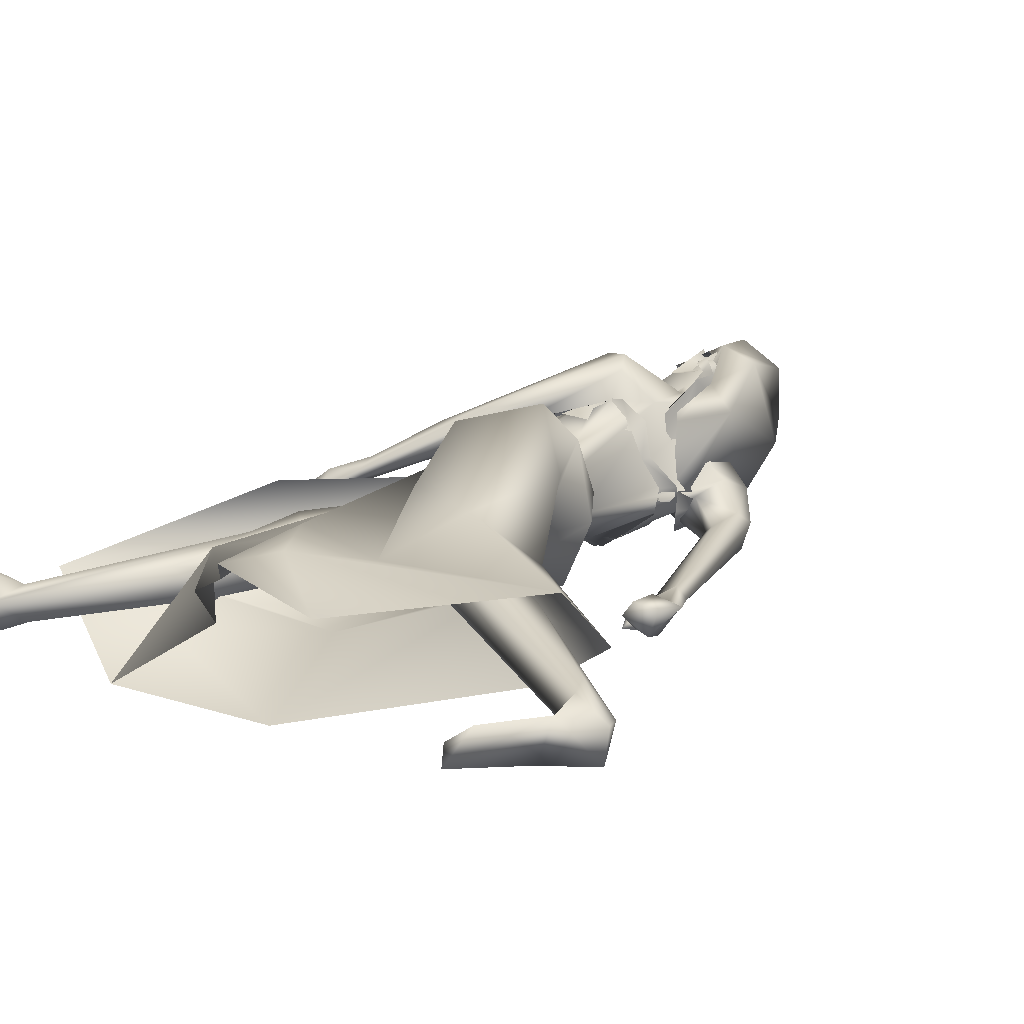
<metadata>
{"format":"obj","ext":"obj","renderer":"f3d","projection":"perspective","resolution":1024,"background":"white","views":[{"elev":22.0,"azim":-140.7,"up":"+Y"}]}
</metadata>
<code>
o saree_Cylinder
v 0.07105 0.01908 0.4127
v 0.34 -0.2919 0.3611
v -0.698 -0.1323 0.7738
v -0.869 -0.00111 0.8267
v 0.03255 0.03664 1.378
v -0.1529 -0.1649 1.438
v 0.07057 -0.1468 1.34
v -0.01938 -0.2484 1.259
v -0.3586 0.02256 1.198
v -0.3683 0.1663 1.27
v -0.03908 0.2442 1.248
v 0.02976 0.04713 1.302
v -0.0302 -0.1313 1.446
v -0.1136 -0.245 1.338
v -0.3304 -0.169 1.335
v -0.4105 0.02461 1.347
v -0.3334 0.2215 1.387
v -0.2109 0.2898 1.398
v -0.07108 0.1416 1.52
v 0.009209 0.1152 1.493
v 0.03607 0.02275 1.496
v -0.007805 -0.1064 1.518
v -0.1245 -0.1316 1.532
v -0.2283 -0.1147 1.531
v -0.2601 0.009069 1.554
v -0.2153 0.09571 1.545
v 0.1841 -0.1351 1.96
v 0.2361 -0.139 1.965
v 0.124 -0.2135 1.982
v -0.01899 -0.1247 1.552
v 0.01366 -0.08112 1.516
v 0.04959 -0.2215 1.412
v 0.0873 -0.1051 1.386
v 0.1281 -0.2096 1.038
v 0.6671 -0.105 0.4926
v 0.1049 -0.03825 1.329
v -0.2995 0.04446 0.4336
v -0.01715 0.07233 0.4166
v 0.02675 0.1097 1.236
v 0.00999 -0.05036 0.4199
v 0.4456 -0.1033 1.009
v 0.3792 0.04769 1.013
v 0.3237 -0.1505 0.922
v 0.2987 -0.2281 0.8337
v -0.2537 0.08897 0.7103
v -0.05203 -0.1786 0.7602
v -0.03754 0.08789 0.6103
v 0.2939 -0.1725 0.6482
v 0.4 -0.2464 0.6076
v -0.1558 -0.2721 0.4215
v -0.8932 0.2188 0.608
v 0.2277 0.02222 0.6246
v 0.06504 0.06627 0.7113
v -0.01986 0.1169 0.4072
v -0.1726 0.1924 0.9384
v 0.3119 -0.08754 1.048
v -0.1635 -0.1768 1.099
v -0.4016 -0.0476 0.9753
v -0.554 0.07158 0.9657
v -0.4566 0.234 0.8139
v 0.2749 -0.07722 1.126
v 0.1678 0.02434 0.8638
v 0.03124 0.09899 0.7474
v 0.1088 0.04898 0.9891
v 0.3445 -0.1518 0.6939
v -0.0909 -0.2842 2.04
v -0.06517 -0.2961 1.924
v 0.1497 0.05842 1.875
v -0.1426 -0.2421 1.99
v 0.02126 0.0686 1.862
v 0.1229 0.08735 1.95
v -0.2352 -0.1848 1.976
v -0.2139 -0.1755 1.894
v -0.1503 0.06595 1.868
v -0.07464 0.1288 1.925
v -0.2589 -0.09526 1.94
v -0.2282 -0.0936 1.897
v -0.1676 0.08781 1.91
v -0.1812 -0.01742 1.917
v -0.1718 -0.01934 1.891
v 0.2434 0.03855 1.894
v -0.002081 -0.3327 2.004
v 0.07917 -0.2556 2.025
v 0.2312 -0.04233 1.998
v -0.004101 -0.3076 2.034
v 0.2294 0.0358 1.989
v 0.04816 -0.2888 1.859
v 0.2305 -0.0629 1.833
v 0.153 -0.1752 1.874
v 0.1872 0.008235 1.83
v 0.2099 -0.125 1.838
v 0.1292 -0.2866 1.968
v 0.1173 -0.2376 1.961
v 0.02507 -0.349 1.936
v 0.2583 -0.09324 1.948
v 0.2892 -0.07523 1.94
v 0.2618 -0.001504 1.923
f 18 20 11
f 15 14 6
f 12 5 13
f 16 15 24
f 60 18 11
f 59 10 60
f 34 8 57
f 58 9 10
f 7 13 8
f 8 14 15
f 57 15 16
f 10 9 17
f 10 17 18
f 13 5 22
f 20 21 5
f 6 13 22
f 18 17 19
f 6 23 24
f 31 30 33
f 32 30 23
f 32 14 8
f 45 55 39
f 11 12 39
f 12 13 7
f 5 33 41
f 54 63 53
f 52 53 64
f 33 32 41
f 48 52 56
f 12 53 63
f 59 60 51
f 11 20 5
f 52 1 38
f 64 53 12
f 2 40 52
f 54 37 47
f 3 58 4
f 50 58 3
f 12 36 62
f 62 61 56
f 46 44 57
f 12 62 64
f 47 45 63
f 50 49 46
f 44 43 34
f 21 31 5
f 32 6 14
f 51 60 45
f 35 49 2
f 2 49 50
f 51 47 37
f 73 67 69
f 94 82 66
f 81 68 71
f 71 70 74
f 68 70 71
f 73 69 72
f 77 73 72
f 80 77 76
f 78 74 80
f 81 97 88
f 96 97 84
f 28 95 27
f 66 82 85
f 81 71 86
f 28 27 89
f 88 95 28
f 93 92 87
f 27 93 89
f 92 94 87
f 94 67 87
f 68 81 90
f 90 81 88
f 67 94 66
f 94 92 83
f 92 93 83
f 93 87 89
f 96 95 88
f 14 13 6
f 16 25 17
f 58 57 9
f 18 19 20
f 17 25 26
f 42 41 35
f 63 54 47
f 50 46 58
f 63 45 39
f 38 54 53
f 40 1 52
f 64 62 52
f 4 59 51
f 45 60 55
f 46 57 58
f 93 27 29
f 75 74 78
f 24 15 6
f 25 16 24
f 55 60 11
f 10 18 60
f 59 58 10
f 13 14 8
f 57 8 15
f 9 57 16
f 9 16 17
f 5 21 22
f 23 6 22
f 17 26 19
f 30 32 33
f 6 32 23
f 55 11 39
f 36 12 7
f 42 5 41
f 32 43 41
f 52 62 56
f 39 12 63
f 12 11 5
f 53 52 38
f 48 2 52
f 58 59 4
f 36 61 62
f 44 34 57
f 49 65 46
f 65 44 46
f 43 32 34
f 32 8 34
f 31 33 5
f 47 51 45
f 35 41 49
f 41 43 49
f 43 44 49
f 67 66 69
f 75 71 74
f 76 77 72
f 79 80 76
f 79 78 80
f 97 96 88
f 97 81 84
f 81 86 84
f 95 96 84
f 27 95 84
f 91 28 89
f 91 88 28
f 82 94 83
f 85 82 83
f 93 29 83
f 29 27 83
o body.001_omino.012
v -0.03983 0.007136 1.328
v -0.2225 -0.001633 1.38
v -0.1436 0.2055 1.364
v -0.04586 -0.1936 1.392
v -0.0924 0.1848 1.267
v 0.04261 -0.1446 1.394
v -0.2515 0.1829 1.386
v -0.2377 -0.1809 1.372
v 0.01588 0.07447 1.408
v 0.01047 -0.06736 1.478
v -0.2981 0.07306 1.336
v -0.2753 -0.08424 1.303
v -0.2985 0.1423 1.269
v -0.3387 0.04927 1.221
v -0.09379 -0.08805 1.13
v 0.03881 -0.004759 1.36
v -0.248 0.01415 1.067
v 0.03317 -0.02125 1.077
v 0.2818 -0.1061 0.9349
v -0.2791 0.07763 0.8237
v -0.2819 0.02009 0.8713
v 0.2641 0.001844 0.9723
v 0.2047 0.007974 0.9194
v -0.4081 0.05683 0.74
v -0.705 -0.06146 0.7605
v 0.2795 -0.01169 0.5231
v -0.6431 0.04277 0.8395
v 0.2229 -0.111 0.611
v -0.892 0.01083 0.2114
v 0.8636 -0.075 0.1879
v -1.096 -0.09959 0.502
v 0.4819 -0.02731 0.1186
v -1.072 -0.02295 0.5753
v -0.9036 -0.03972 0.1896
v -1.106 0.001024 0.5068
v 0.5057 -0.1202 0.1295
v -0.9499 0.05818 0.2416
v -1.054 -0.0937 0.57
v -1.025 0.03601 0.418
v 0.6255 -0.1162 0.1809
v -0.9886 -0.0909 0.4038
v 0.5994 0.01272 0.1776
v -0.9796 -0.07862 0.5467
v 0.4913 -0.02083 0.2387
v 0.8434 0.04612 0.1845
v -0.254 0.05732 1.482
v -0.2603 -0.06351 1.476
v -0.08625 -0.2078 2.111
v -0.03716 0.1955 1.968
v -0.3399 -0.1454 2.168
v -0.2221 -0.2365 2.089
v -0.1052 0.007906 1.705
v -0.05454 0.04439 1.739
v -0.1088 -0.1864 1.707
v 0.1322 0.02029 1.833
v -0.02114 -0.2821 1.856
v -0.1416 0.1179 1.984
v -0.2837 -0.06412 2.068
v 0.05316 -0.004788 2.132
v -0.0184 -0.07391 2.207
v 0.03886 0.06363 2.131
v -0.06161 0.06445 2.225
v -0.08761 -0.09146 2.228
v -0.1709 -0.04273 2.233
v -0.03235 0.1155 1.927
v -0.3209 -0.09856 2.079
v -0.01293 0.1279 1.513
v -0.1208 -0.1313 1.683
v -0.1905 0.00461 1.981
v 0.01334 0.001147 2.211
v -0.5728 -0.2216 1.327
v 0.649 -0.1351 1.514
v 0.6211 -0.1107 1.46
v 0.5879 -0.1459 1.382
v -0.6051 -0.2092 1.31
v -0.5916 -0.1744 1.316
v -0.6696 -0.1177 1.337
v 0.5835 -0.1694 1.405
v -0.5435 -0.176 1.333
v 0.6159 -0.2019 1.536
v -0.7012 -0.1283 1.347
v -0.6356 -0.2235 1.34
v -0.6206 -0.1756 1.253
v 0.6813 -0.2103 1.445
v -0.6618 -0.1922 1.258
v 0.6906 -0.1761 1.418
v -0.6242 -0.09874 1.243
v 0.6382 -0.263 1.408
v -0.6085 -0.1329 1.217
v 0.679 -0.2645 1.428
v 0.6315 -0.2054 1.376
v -0.6383 -0.09507 1.303
v 0.5914 -0.2222 1.412
v 0.6332 -0.1863 1.488
v 0.6596 -0.1619 1.489
v 0.6639 -0.2205 1.46
v -0.5903 -0.1834 1.243
v 0.6924 -0.2256 1.472
v -0.602 -0.1633 1.264
v -0.6804 -0.1175 1.273
v 0.1137 -0.01461 2.447
v 0.05207 -0.08532 2.557
v 0.04799 0.0486 2.56
v 0.08538 -0.03977 2.422
v 0.08387 0.009606 2.422
v 0.1491 -0.01355 2.377
v 0.07958 -0.1018 2.464
v 0.07434 0.0697 2.467
v 0.06561 -0.01827 2.58
v 0.05672 -0.1129 2.41
v 0.05079 0.08117 2.413
v 0.1282 -0.0303 2.347
v 0.088 -0.04901 2.258
v 0.1059 0.00371 2.248
v -0.04519 -0.09522 2.29
v -0.02942 0.05984 2.29
v -0.06834 -0.1431 2.433
v -0.07533 0.1031 2.438
v 0.1056 0.02156 2.317
v -0.05806 -0.1302 2.369
v -0.06439 0.09369 2.373
v 0.04629 -0.01425 2.243
v -0.1092 0.03003 2.282
v -0.1302 -0.04732 2.322
v -0.121 -0.05542 2.265
v -0.162 -0.1091 2.41
v -0.1653 0.06387 2.415
v -0.1988 -0.02557 2.423
v -0.06161 -0.1452 2.515
v -0.06889 0.1031 2.521
v -0.1769 -0.08238 2.543
v -0.1663 0.0621 2.54
v -0.09122 -0.06335 2.595
v -0.08741 0.04569 2.586
v -0.1377 -0.232 2.057
v 0.1668 0.06322 1.996
v 0.03989 -0.008087 1.499
v 0.07444 -0.0639 1.572
v 0.0719 -0.007472 1.57
v 0.08618 -0.04057 1.556
v 0.1094 -0.2937 1.964
v 0.1054 -0.2959 1.969
v 0.1201 -0.2079 1.93
v 0.2113 -0.008305 1.839
v 0.2768 -0.06771 1.935
v 0.2114 -0.1405 1.927
v 0.276 -0.06556 1.939
v -0.02917 0.04353 1.276
v 0.1991 -0.1233 1.847
v 0.0788 -0.2648 1.852
v 0.1841 -0.08206 1.819
v -0.1595 0.09341 1.556
v -0.1886 -0.1174 1.534
v -0.04707 -0.1384 1.525
v 0.1358 -0.1582 1.944
v 0.1252 -0.1569 1.899
v 0.0575 -0.2826 1.851
v 0.216 -0.05282 1.831
v 0.07835 -0.2269 1.832
v 0.2283 0.04125 1.889
v -0.001374 -0.3425 1.937
v -0.4863 -0.1022 1.9
v -0.4821 -0.1084 1.792
v -0.4342 -0.1484 1.828
v -0.4417 -0.1962 1.847
v -0.2814 -0.2493 2.139
v -0.5517 -0.1686 1.832
v -0.5399 -0.2088 1.704
v -0.5126 -0.1333 1.932
v 0.139 0.06707 1.73
v 0.2157 0.006377 1.704
v 0.2536 0.008014 1.73
v 0.1384 0.1194 1.729
v 0.2528 0.06568 1.777
v 0.3614 0.04088 1.655
v 0.239 0.09764 1.67
v -0.6081 -0.1969 1.466
v -0.5754 -0.2041 1.439
v -0.5568 -0.1715 1.426
v -0.6078 -0.1326 1.454
v -0.6409 -0.1604 1.452
v 0.5165 -0.06674 1.527
v 0.562 -0.1242 1.55
v 0.5182 -0.09005 1.477
v 0.5348 -0.1438 1.546
v 0.5144 -0.1165 1.478
v 0.4476 -0.09969 0.2106
v 0.478 -0.1093 0.2793
v 0.5523 -0.05298 0.253
v -0.9636 0.01255 0.5698
v -0.9258 0.008782 0.6474
v -0.973 -0.03321 0.5181
v 0.2896 -0.01298 0.8166
v 0.1467 -0.07992 0.8385
v 0.3179 -0.04991 0.8791
v 0.1754 -0.1318 0.8469
v 0.2623 -0.1429 0.7705
v -0.3895 -0.007835 0.8011
v -0.4406 0.04711 0.8979
v -0.437 0.1053 0.885
v -0.3531 0.1168 0.7858
v -0.4722 0.1229 0.8053
v -0.264 -0.1475 2.023
v -0.3064 -0.2051 2.193
v 0.05258 0.07696 1.951
v 0.09457 0.07806 1.997
v 0.103 0.142 2.058
v 0.06871 0.2033 2.051
v -0.00874 0.2233 2.02
v 0.1139 0.04114 2.096
v -0.1158 -0.1641 2.15
v -0.005104 -0.06396 2.094
v -0.02471 -0.1256 2.118
v 0.1214 -0.07793 2.061
v 0.2257 0.03441 1.977
v -0.001921 -0.311 2.027
v 0.08019 -0.1214 2.015
v 0.04235 -0.2433 2.044
v 0.06346 -0.1531 2.04
v 0.1806 -0.1034 2.029
f 287 299 298
f 129 284 125
f 141 129 290
f 292 286 141
f 141 139 129
f 116 285 286
f 298 299 100
f 107 292 119
f 298 102 117
f 116 292 107
f 299 297 100
f 105 293 101
f 297 296 110
f 112 291 105
f 164 100 104
f 102 100 164
f 251 101 103
f 251 250 105
f 143 99 109
f 98 245 234
f 234 113 98
f 102 164 106
f 249 104 108
f 250 144 109
f 104 110 111
f 110 104 100
f 108 111 114
f 109 112 105
f 109 99 115
f 245 118 106
f 114 98 99
f 98 115 99
f 101 116 103
f 98 295 245
f 98 113 120
f 296 124 114
f 295 98 114
f 291 115 123
f 132 130 288
f 299 124 297
f 293 125 294
f 142 286 127
f 286 142 141
f 262 275 276
f 136 138 128
f 134 131 136
f 129 133 284
f 127 286 137
f 134 126 131
f 131 140 138
f 315 316 313
f 240 253 316
f 304 307 303
f 307 304 158
f 257 152 233
f 303 152 302
f 153 232 300
f 266 259 277
f 266 278 264
f 265 275 262
f 268 269 303
f 261 276 260
f 272 305 271
f 270 267 146
f 267 268 302
f 306 270 146
f 301 161 147
f 146 154 306
f 236 164 248
f 250 249 143
f 236 253 235
f 235 253 107
f 107 256 153
f 162 150 154
f 163 155 165
f 154 149 165
f 304 305 159
f 148 308 160
f 263 160 161
f 162 302 150
f 163 151 300
f 169 170 279
f 151 251 153
f 275 168 176
f 278 179 274
f 137 285 133
f 179 182 180
f 176 173 174
f 175 191 177
f 278 178 182
f 183 169 192
f 173 180 174
f 198 201 209
f 183 170 169
f 197 189 184
f 184 189 186
f 179 172 168
f 191 192 193
f 169 177 195
f 192 169 195
f 193 192 195
f 173 176 196
f 193 177 191
f 186 197 184
f 185 188 187
f 182 178 197
f 188 171 183
f 181 175 190
f 180 186 189
f 180 182 186
f 187 183 181
f 175 171 190
f 197 178 189
f 190 171 188
f 204 198 199
f 200 198 205
f 206 199 198
f 198 200 206
f 207 201 198
f 202 198 203
f 207 209 201
f 203 208 202
f 216 208 203
f 216 209 211
f 207 204 226
f 205 208 227
f 226 214 207
f 208 205 198
f 214 226 228
f 208 213 218
f 207 214 217
f 210 212 219
f 277 176 174
f 177 282 283
f 177 280 282
f 174 178 277
f 279 273 272
f 279 170 281
f 275 274 179
f 283 171 175
f 168 275 179
f 177 283 175
f 221 212 217
f 226 204 199
f 205 227 200
f 224 215 218
f 229 227 224
f 228 229 224
f 225 223 228
f 221 225 220
f 221 223 225
f 200 231 230
f 217 223 221
f 224 218 220
f 200 227 231
f 230 231 228
f 159 306 154
f 227 229 231
f 207 212 210
f 208 211 213
f 210 209 207
f 216 211 208
f 222 160 212
f 159 220 213
f 160 157 212
f 219 157 167
f 167 213 219
f 212 221 222
f 220 222 221
f 160 308 157
f 155 161 220
f 220 154 166
f 255 248 152
f 309 167 310
f 177 169 280
f 285 284 133
f 285 137 286
f 132 287 136
f 134 289 126
f 289 134 136
f 131 289 140
f 289 131 126
f 136 287 289
f 234 106 236
f 311 312 307
f 145 148 232
f 145 232 313
f 258 313 232
f 153 258 232
f 307 312 233
f 152 303 233
f 130 128 135
f 130 132 128
f 253 256 107
f 236 248 253
f 235 234 237
f 237 234 236
f 236 235 237
f 156 167 309
f 152 164 150
f 256 240 247
f 253 240 256
f 255 241 244
f 239 258 254
f 246 244 243
f 317 243 244
f 314 252 317
f 252 314 316
f 240 316 239
f 239 316 315
f 270 281 283
f 149 150 249
f 163 147 155
f 146 162 154
f 243 252 253
f 252 243 317
f 243 253 246
f 253 252 316
f 246 253 248
f 312 257 233
f 261 260 300
f 300 260 259
f 280 271 269
f 273 281 270
f 267 283 268
f 274 265 264
f 124 299 288
f 275 265 274
f 280 269 282
f 279 272 280
f 124 130 135
f 288 130 124
f 122 135 295
f 121 295 289
f 298 121 289
f 232 148 262
f 120 119 290
f 121 117 295
f 163 259 147
f 147 266 301
f 263 262 148
f 313 316 310
f 271 304 303
f 273 306 305
f 316 314 310
f 158 156 311
f 148 145 308
f 307 233 303
f 294 285 116
f 138 140 128
f 101 294 116
f 111 296 114
f 112 115 291
f 251 103 107
f 108 99 143
f 125 284 294
f 117 102 106
f 103 116 107
f 113 107 119
f 98 120 115
f 295 117 118
f 114 122 295
f 115 120 123
f 120 290 123
f 297 124 296
f 293 291 125
f 138 136 131
f 139 142 137
f 139 137 129
f 142 127 137
f 128 132 136
f 129 137 133
f 128 140 135
f 141 142 139
f 259 260 277
f 269 271 303
f 272 273 305
f 263 264 265
f 263 265 262
f 301 264 263
f 301 266 264
f 162 267 302
f 155 166 165
f 235 107 234
f 305 306 159
f 277 276 176
f 283 281 171
f 173 172 180
f 191 181 192
f 181 183 192
f 175 181 191
f 183 171 170
f 190 188 185
f 190 185 187
f 172 173 196
f 176 168 194
f 168 172 194
f 172 196 194
f 196 176 194
f 193 195 177
f 186 182 197
f 187 188 183
f 174 180 189
f 187 181 190
f 178 174 189
f 216 203 209
f 215 227 208
f 212 207 217
f 215 208 218
f 211 210 219
f 213 211 219
f 218 213 220
f 178 278 277
f 281 170 171
f 214 223 217
f 226 199 230
f 199 206 230
f 228 226 230
f 210 211 209
f 167 159 213
f 212 157 219
f 156 158 167
f 222 161 160
f 158 159 167
f 161 222 220
f 310 157 308
f 144 250 143
f 106 164 236
f 309 314 311
f 308 145 310
f 167 157 310
f 315 313 239
f 257 312 244
f 258 239 313
f 317 244 312
f 241 257 244
f 152 257 241
f 234 245 106
f 234 107 113
f 153 256 254
f 150 164 249
f 250 149 249
f 165 149 250
f 151 165 250
f 250 251 151
f 256 247 254
f 258 153 254
f 280 272 271
f 268 282 269
f 260 276 277
f 273 279 281
f 290 119 292
f 121 298 117
f 232 261 300
f 163 300 259
f 306 273 270
f 271 305 304
f 309 311 156
f 311 317 312
f 311 314 317
f 123 129 125
f 129 123 290
f 290 292 141
f 292 116 286
f 102 298 100
f 297 110 100
f 293 294 101
f 296 111 110
f 291 293 105
f 249 164 104
f 101 251 105
f 144 143 109
f 143 249 108
f 105 250 109
f 108 104 111
f 99 108 114
f 112 109 115
f 118 117 106
f 295 118 245
f 113 119 120
f 124 122 114
f 125 291 123
f 287 132 288
f 261 262 276
f 278 266 277
f 302 268 303
f 267 162 146
f 161 155 147
f 164 152 248
f 251 107 153
f 150 149 154
f 151 163 165
f 166 154 165
f 158 304 159
f 263 148 160
f 301 263 161
f 302 152 150
f 151 153 300
f 280 169 279
f 276 275 176
f 172 179 180
f 179 278 182
f 203 198 209
f 204 207 198
f 202 208 198
f 223 214 228
f 227 215 224
f 225 228 224
f 225 224 220
f 206 200 230
f 231 229 228
f 220 159 154
f 166 155 220
f 241 255 152
f 240 239 238
f 247 240 238
f 248 255 244
f 242 248 244
f 238 239 254
f 247 238 254
f 248 242 246
f 242 244 246
f 267 270 283
f 283 282 268
f 278 274 264
f 299 287 288
f 122 124 135
f 135 140 295
f 295 140 289
f 287 298 289
f 261 232 262
f 259 266 147
f 145 313 310
f 314 309 310
f 307 158 311
f 284 285 294
o hair.003_omino.013
v -0.1972 -0.02782 2.211
v -0.1468 0.1515 2.211
v -0.09903 -0.1228 2.499
v -0.04056 0.1306 2.44
v -0.1559 0.1364 2.158
v -0.1246 0.02845 2.483
v -0.09531 0.06019 2.565
v -0.1496 -0.243 2.1
v -0.08422 0.1484 2.27
v -0.159 -0.226 2.218
v -0.1003 -0.2224 2.351
v -0.1794 -0.1168 1.873
v -0.1305 -0.1078 2.013
v -0.1491 -0.05567 1.957
v -0.1724 -0.06827 2.007
v -0.1369 -0.1605 1.976
v -0.1313 0.04827 1.999
v -0.1493 0.09746 2.09
v -0.09193 0.01378 2.589
v -0.1166 -0.0615 2.507
v -0.0594 -0.1909 2.428
v -0.08657 -0.1 2.542
v -0.27 0.06314 2.18
v -0.2059 0.139 2.168
v -0.1958 -0.1453 2.227
v -0.187 0.05153 2.154
v -0.2444 -0.2524 2.27
v -0.2645 -0.1017 2.427
v -0.1179 -0.2312 2.406
v -0.1184 0.1886 2.353
v -0.1415 -0.1863 2.302
v -0.1047 0.1033 2.265
v -0.2224 0.1528 2.363
v -0.2588 -0.1088 1.942
v -0.205 -0.2102 2.068
v -0.2628 0.01654 1.919
v -0.2742 -0.05936 1.916
v -0.1962 0.07901 2.047
v -0.1964 -0.1519 2.154
v -0.1938 -0.1956 2.03
v -0.2722 -0.1576 1.917
v -0.2469 0.09536 1.948
v -0.2203 -0.05625 2.014
v -0.1982 -0.1859 2.12
v 0.03043 -0.1263 2.452
v 0.06057 -0.1394 2.44
v 0.06097 -0.1113 2.449
v 0.08756 -0.09025 2.463
v -0.01697 -0.2023 2.418
v 0.1174 -0.06365 2.495
v 0.06462 0.08057 2.495
v 0.128 -0.01376 2.518
v 0.1449 0.03479 2.492
v 0.04494 0.06602 2.496
v -0.008639 0.1264 2.441
v -0.2748 -0.1067 1.96
v -0.2384 0.1169 1.957
v -0.1938 0.04859 2.04
v -0.2247 -0.2505 1.979
v 0.09106 -0.01103 2.577
v -0.1444 0.05435 2.62
v -0.1816 -0.08495 2.57
v -0.04299 0.005811 2.64
v 0.04017 -0.1431 2.499
v 0.003967 0.08879 2.485
v 0.04757 0.09157 2.551
v 0.07201 -0.08261 2.568
v -0.2223 0.09767 2.221
v -0.2118 0.001794 2.274
v -0.1818 0.149 2.215
v -0.1874 -0.000665 2.157
v -0.1635 0.145 2.157
v -0.1466 0.02805 2.48
v -0.1213 -0.1281 2.498
v -0.1118 0.09188 2.538
v -0.1753 -0.2636 2.129
v -0.111 0.1569 2.289
v -0.1738 -0.2016 2.23
v -0.1322 -0.2245 2.348
v -0.17 -0.1107 2.018
v -0.1923 -0.06028 1.966
v -0.2124 -0.07178 2.014
v -0.2281 -0.1217 1.884
v -0.1718 0.04149 2.003
v -0.1642 0.08228 2.004
v -0.1096 0.01362 2.585
v -0.1368 -0.06238 2.505
v -0.06871 0.1135 2.425
v -0.08596 -0.1989 2.44
v -0.1055 -0.1016 2.54
v 0.08434 -0.1114 2.351
v -0.02643 -0.111 2.318
v 0.04024 -0.1413 2.417
v 0.04754 -0.08789 2.563
v 0.09179 -0.101 2.445
v 0.02229 -0.1353 2.491
v 0.01194 -0.1737 2.333
v -0.09849 -0.1327 2.329
v -0.0349 -0.1732 2.408
v 0.04624 -0.1808 2.419
v -0.09175 -0.1305 2.478
v 0.01656 -0.1141 2.584
v -0.02001 0.08792 2.339
v 0.03582 0.08119 2.315
v 0.03446 0.1002 2.401
v 0.03219 0.05815 2.516
v -0.01955 0.07973 2.42
v 0.05214 0.1033 2.502
v -0.02893 -0.1317 2.396
v -0.2246 -0.07922 2.296
v -0.09956 -0.1655 2.425
v -0.1261 -0.1668 2.478
v -0.03 -0.1148 2.58
v 0.02438 -0.1668 2.57
v -0.04042 0.1342 2.579
f 318 330 332
f 327 330 318
f 339 338 320
f 318 337 320
f 326 321 319
f 322 331 334
f 333 329 327
f 335 322 334
f 324 336 323
f 345 379 350
f 340 354 373
f 340 373 344
f 385 343 341
f 350 341 340
f 342 348 344
f 340 345 350
f 348 381 346
f 385 341 347
f 347 382 349
f 344 373 351
f 353 360 354
f 359 353 340
f 341 343 375
f 341 355 374
f 367 381 362
f 376 358 357
f 362 363 364
f 370 371 368
f 370 368 377
f 382 368 372
f 369 370 377
f 377 367 369
f 381 366 362
f 352 361 344
f 347 432 383
f 352 344 376
f 382 383 368
f 380 378 379
f 346 431 380
f 384 380 431
f 380 377 383
f 380 383 432
f 432 347 378
f 386 388 389
f 319 324 323
f 387 392 386
f 388 397 399
f 395 397 388
f 390 404 386
f 395 386 404
f 391 406 396
f 394 392 387
f 389 388 398
f 412 410 409
f 392 403 390
f 392 394 405
f 417 416 415
f 413 410 411
f 419 418 416
f 424 422 421
f 430 429 428
f 425 422 423
f 428 427 426
f 381 384 431
f 332 322 318
f 318 322 319
f 318 323 337
f 327 318 320
f 320 328 327
f 324 319 321
f 322 332 331
f 327 329 330
f 325 333 327
f 345 340 344
f 341 350 347
f 346 345 344
f 379 345 346
f 378 347 350
f 340 353 354
f 342 361 356
f 344 358 376
f 340 341 359
f 341 374 359
f 367 364 365
f 377 384 367
f 384 381 367
f 368 383 377
f 384 377 380
f 346 381 431
f 380 432 378
f 386 395 388
f 388 399 398
f 395 400 397
f 393 400 395
f 389 401 402
f 407 406 391
f 411 410 412
f 423 422 424
f 338 328 320
f 379 378 350
f 348 346 344
f 349 385 347
f 358 344 351
f 355 341 375
f 364 367 362
f 361 342 344
f 382 347 383
f 379 346 380
f 387 386 389
f 318 319 323
f 392 390 386
f 391 395 404
f 395 391 396
f 401 389 398
f 408 412 409
f 414 417 415
f 417 419 416
f 420 424 421
f 426 430 428

</code>
